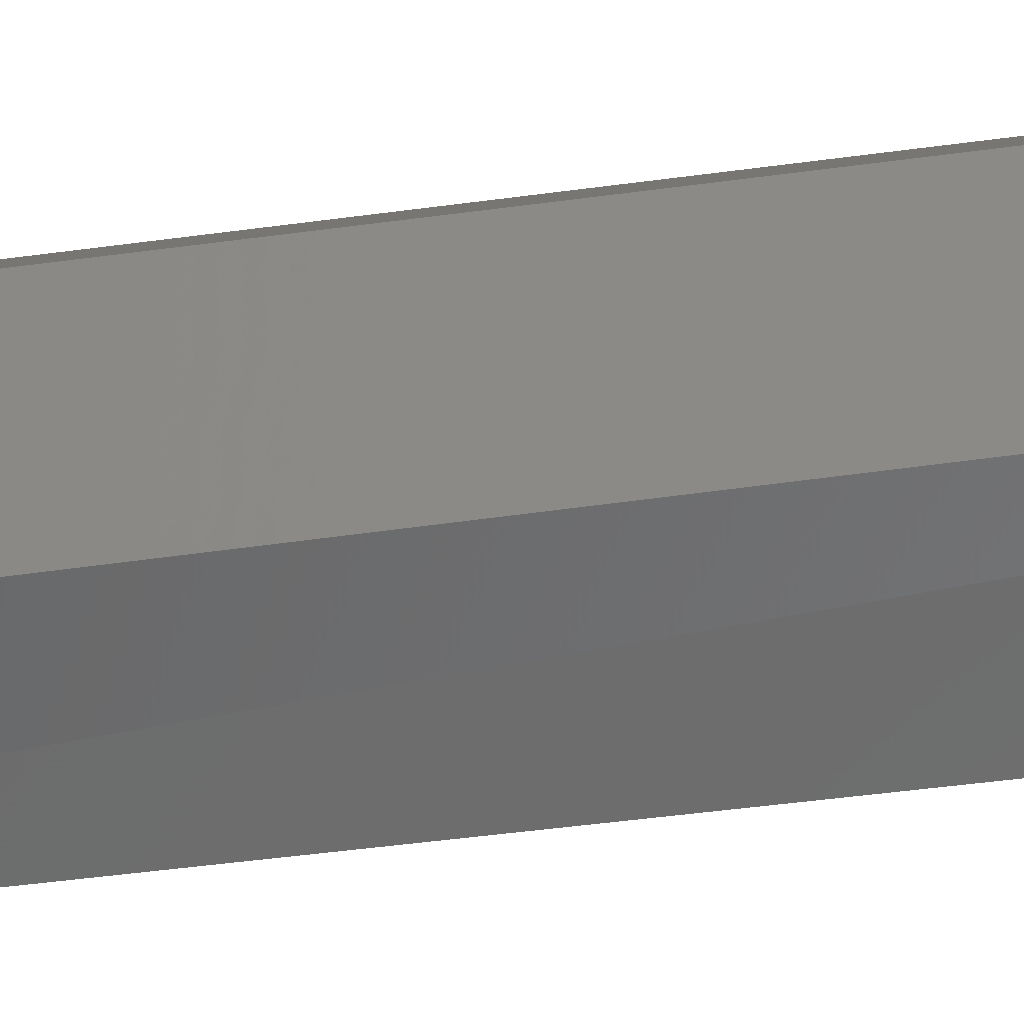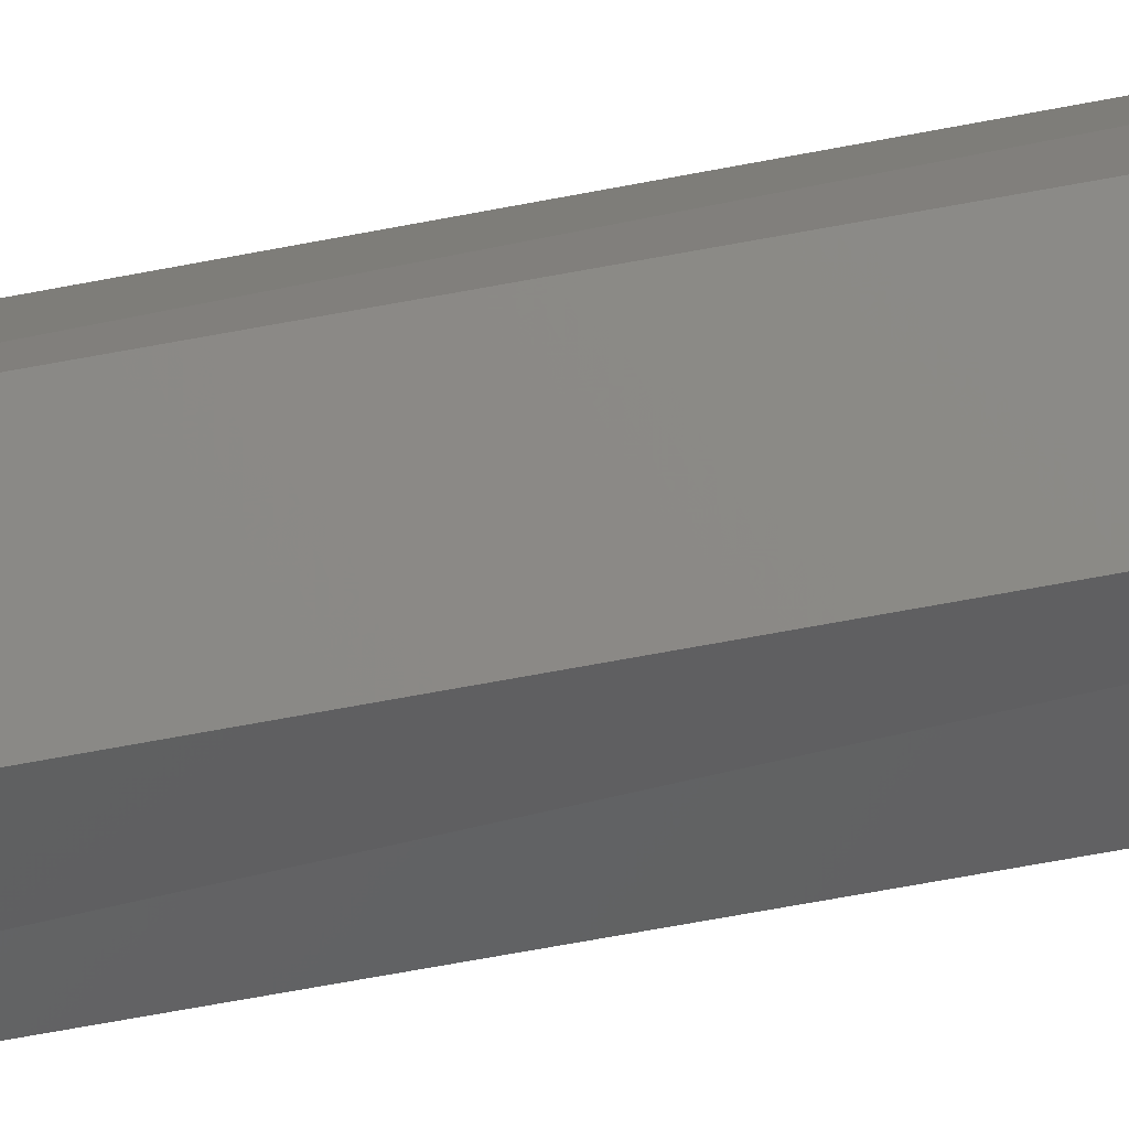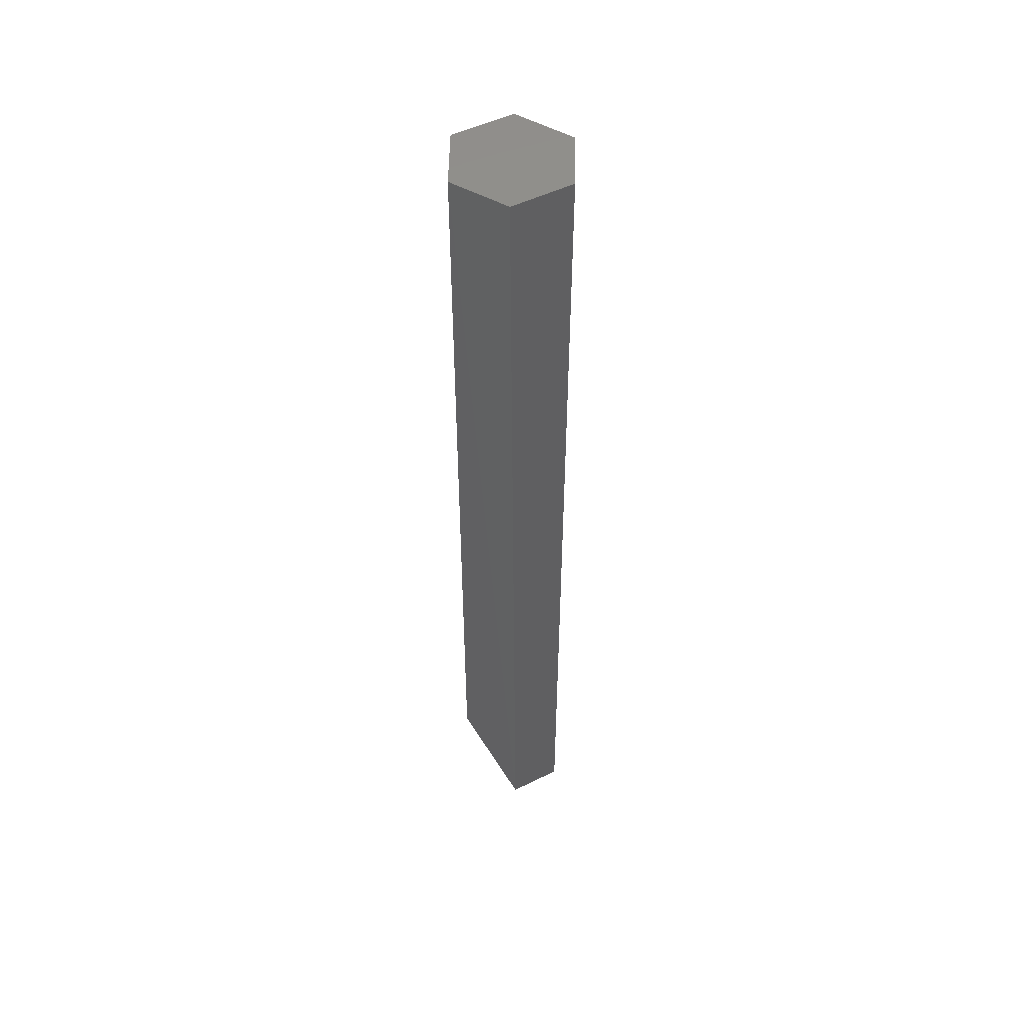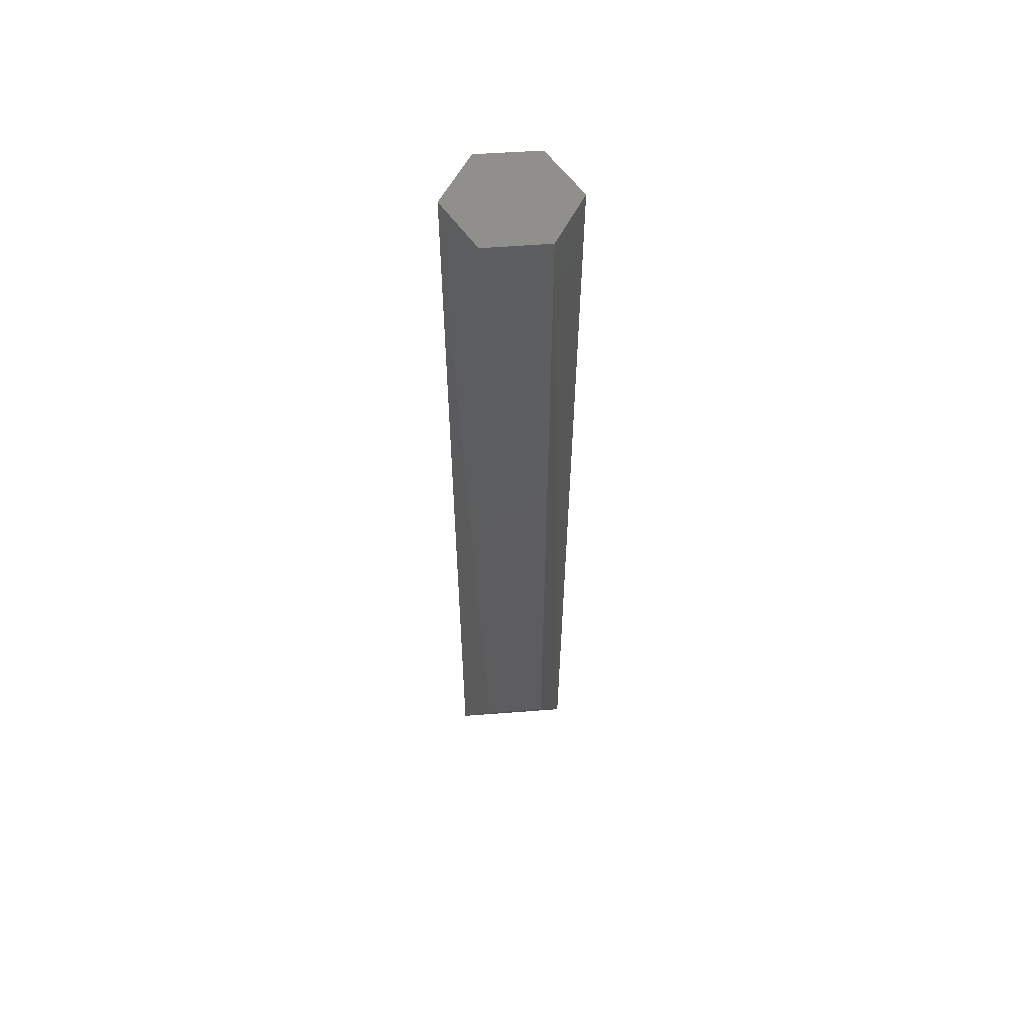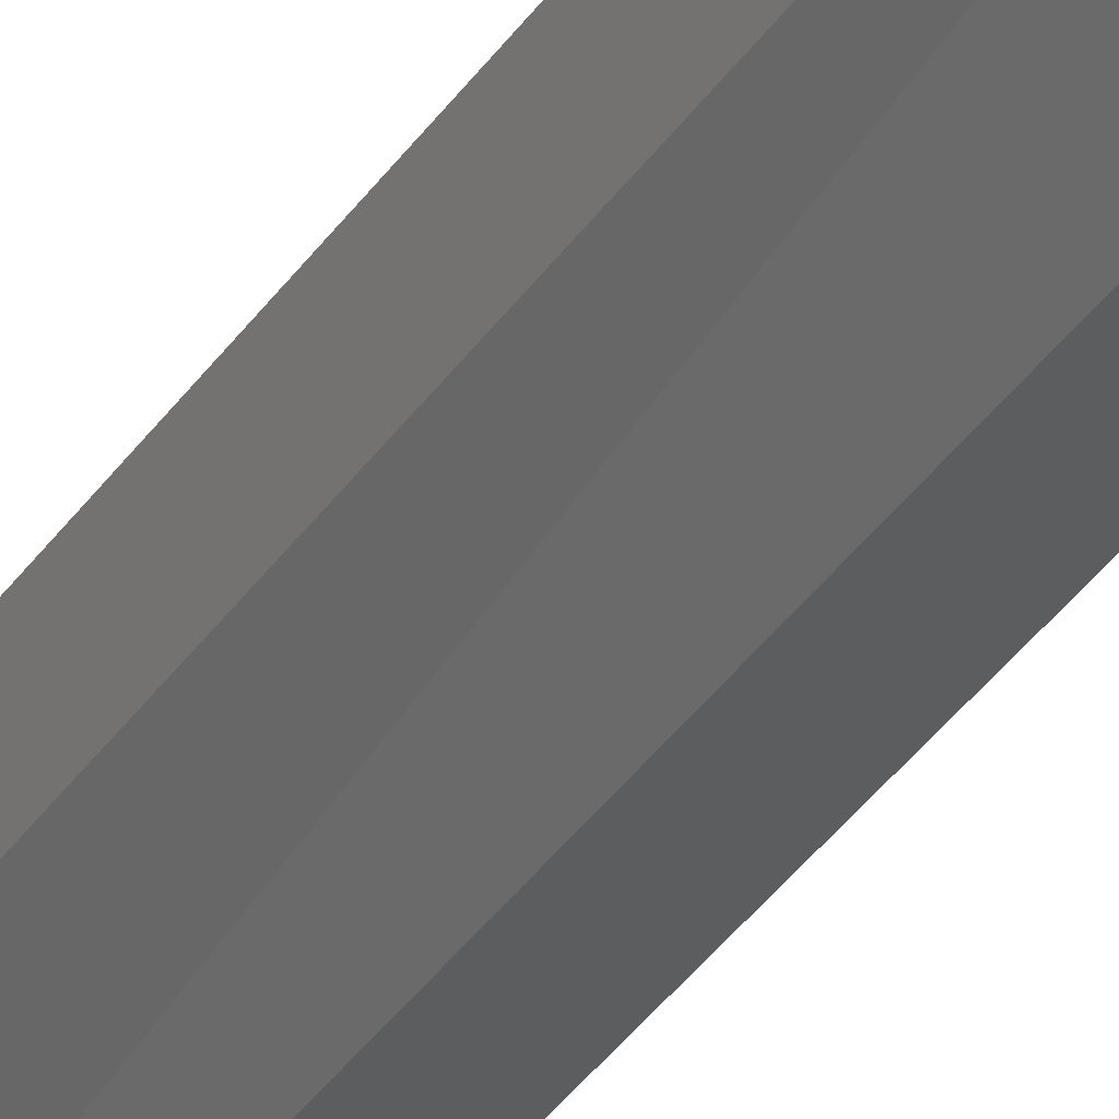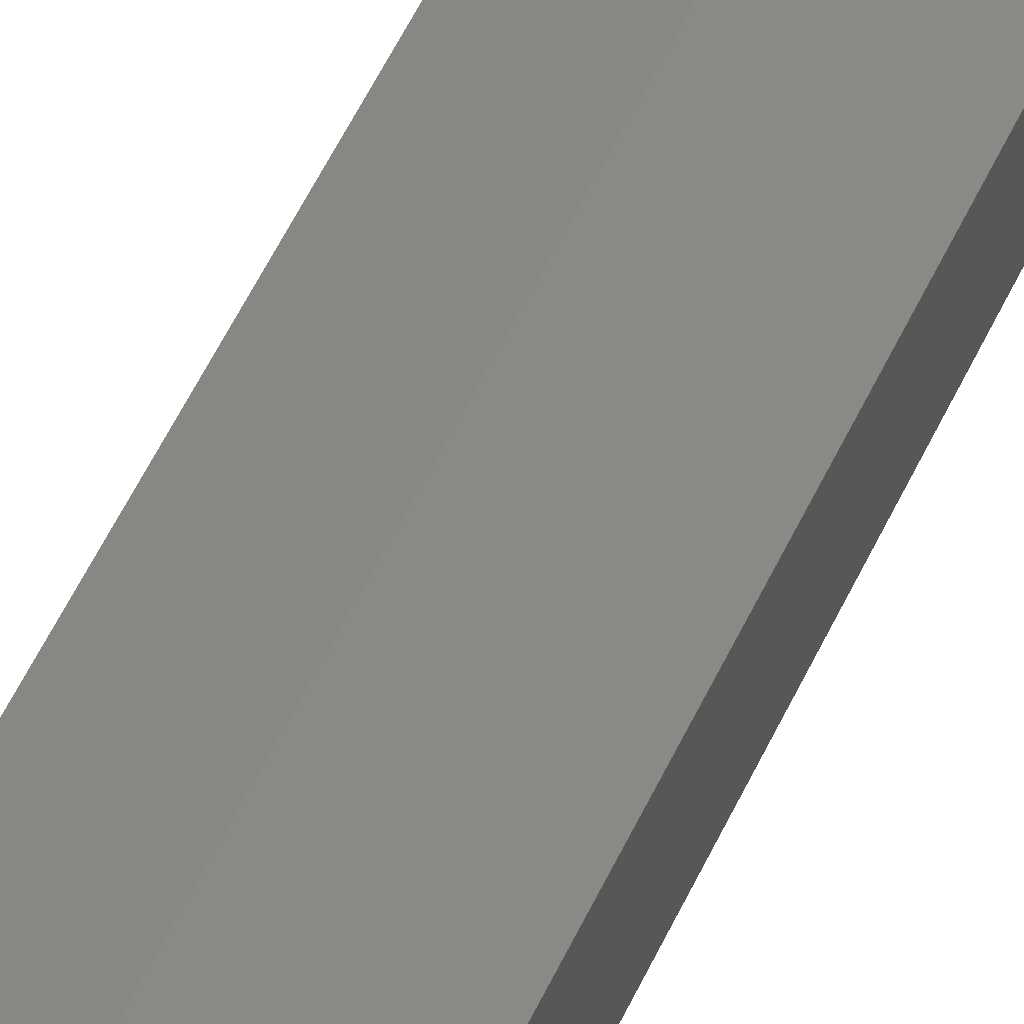
<metadata>
{"format":"stl","ext":"stl","renderer":"f3d","projection":"perspective","resolution":1024,"background":"white","views":[{"elev":-25.9,"azim":104.6,"up":"+Y"},{"elev":-75.4,"azim":-79.8,"up":"+Y"},{"elev":50.2,"azim":61.5,"up":"+Z"},{"elev":56.1,"azim":-34.0,"up":"+Z"},{"elev":-41.9,"azim":147.3,"up":"+Y"},{"elev":57.7,"azim":25.3,"up":"+Y"}]}
</metadata>
<code>
# stl→obj: 12 verts, 20 faces
v -0.03548 0.02833 0
v 0.004359 0.05074 0
v 0.04688 -0.018 0
v 0.04688 0.02632 0
v -0.03906 -0.02344 0.09375
v -0.03906 0.02632 0.75
v -0.03906 -0.02344 0.75
v 0.004359 -0.04786 0.09375
v 0.004359 -0.04786 0.75
v 0.04688 -0.02344 0.75
v 0.004359 0.05074 0.75
v 0.04688 0.02632 0.75
f 1 2 3
f 3 2 4
f 1 5 6
f 6 5 7
f 8 3 9
f 9 3 10
f 5 8 7
f 7 8 9
f 2 1 11
f 11 1 6
f 3 4 10
f 10 4 12
f 5 1 8
f 8 1 3
f 7 9 10
f 7 10 6
f 6 10 12
f 6 12 11
f 4 2 12
f 12 2 11

</code>
